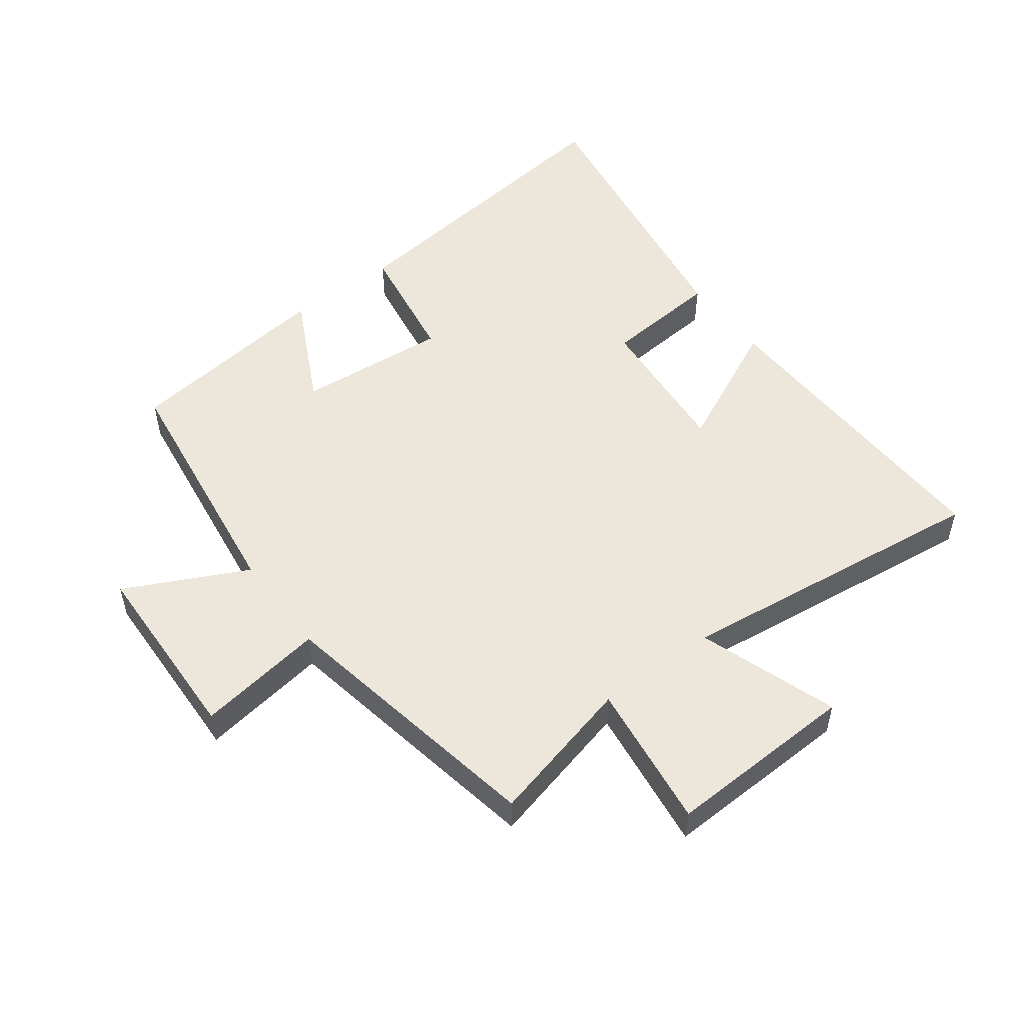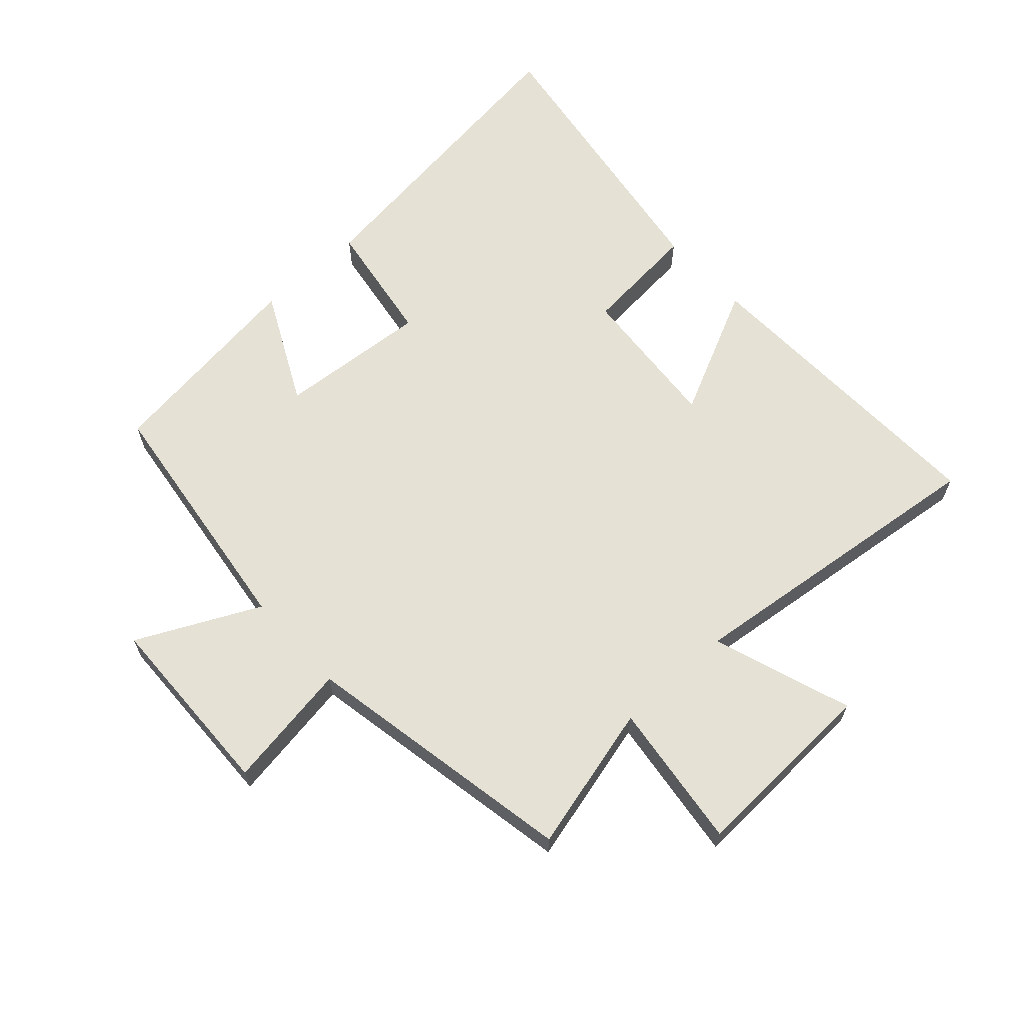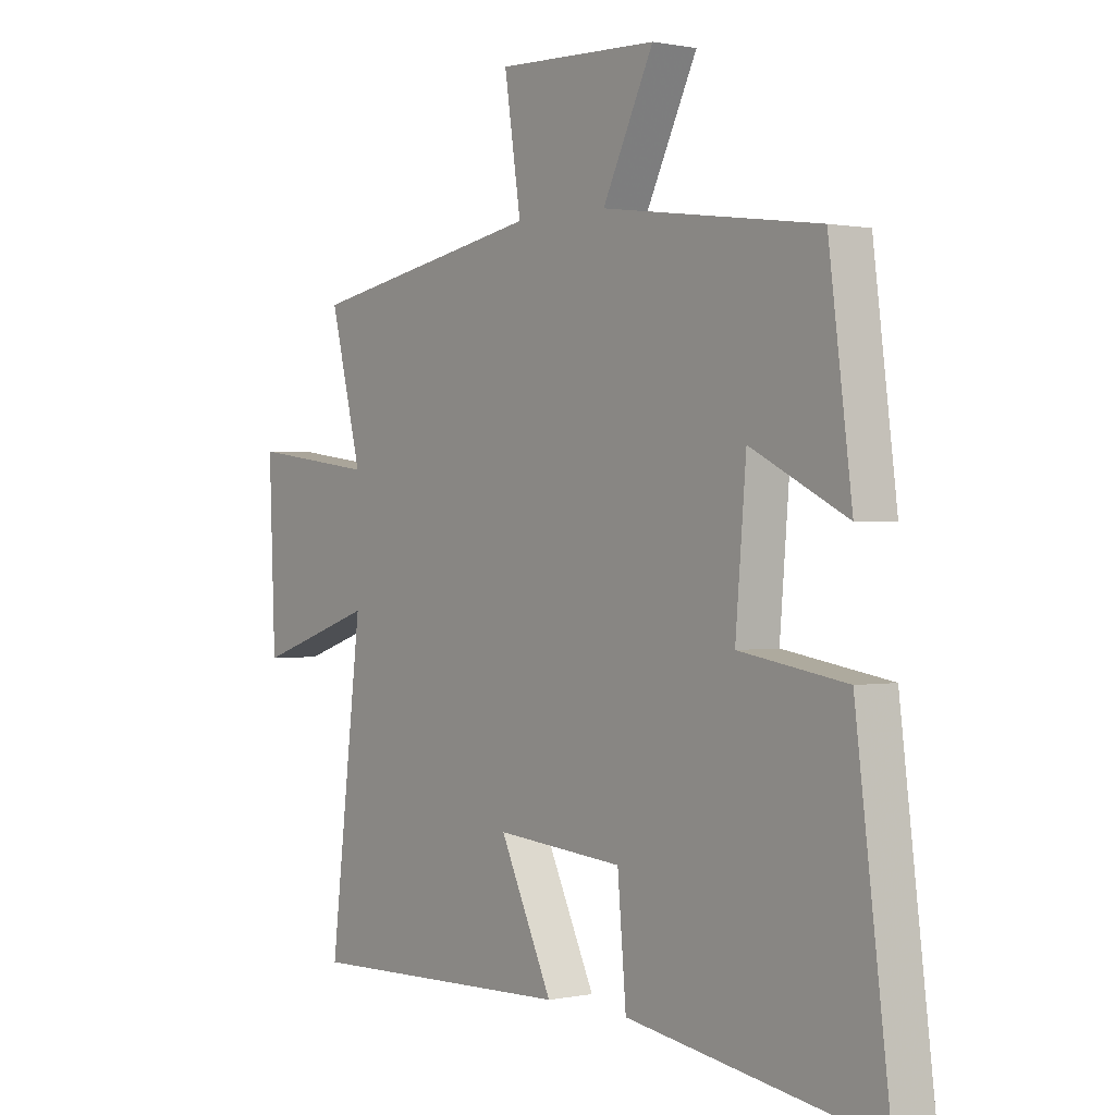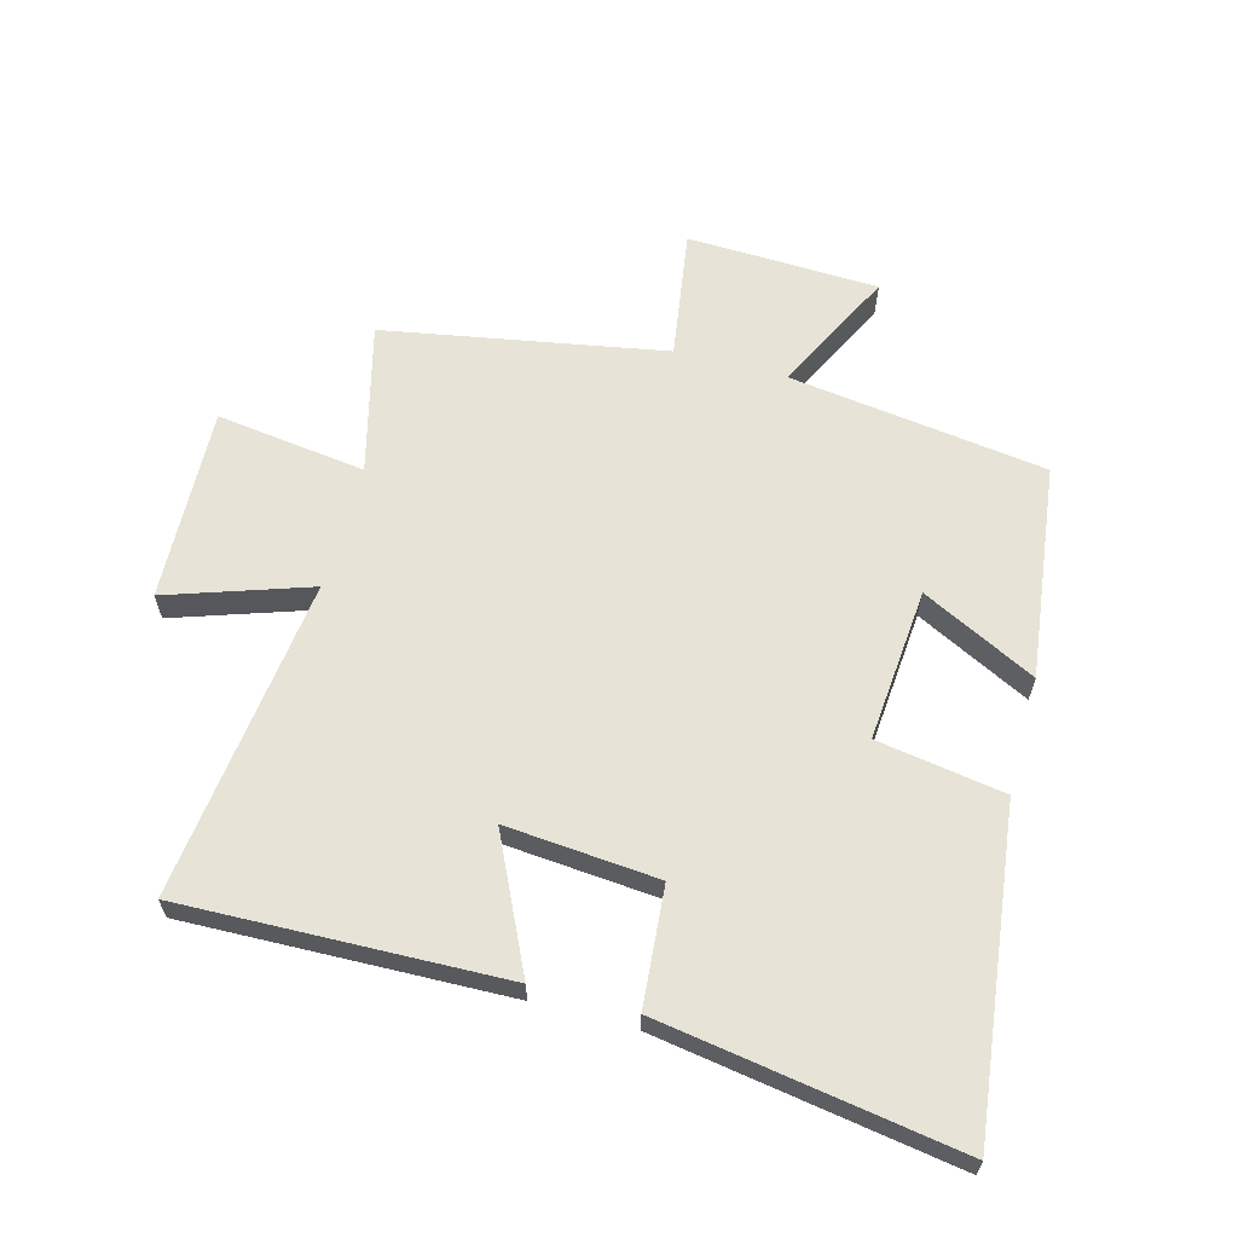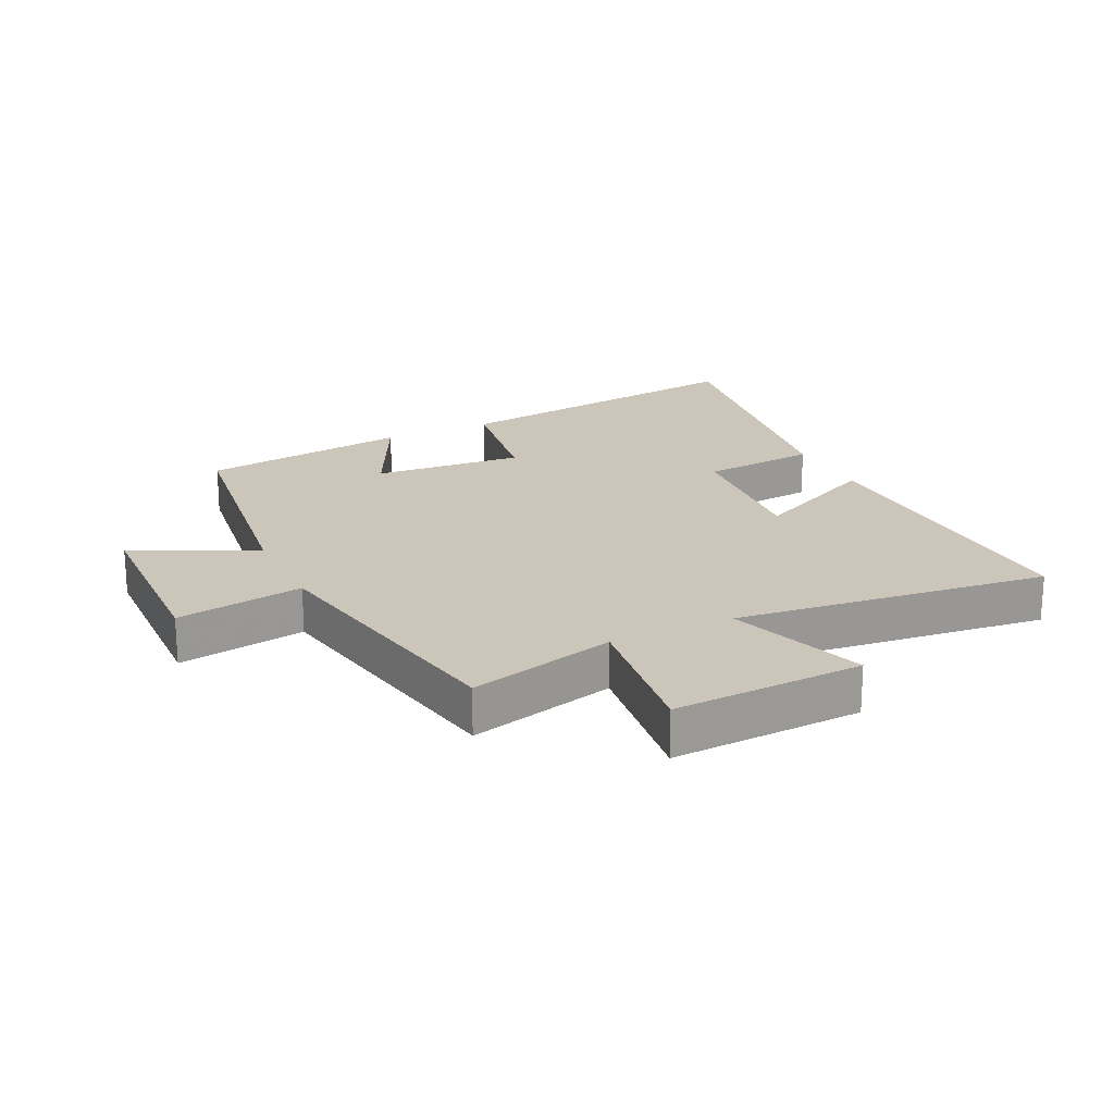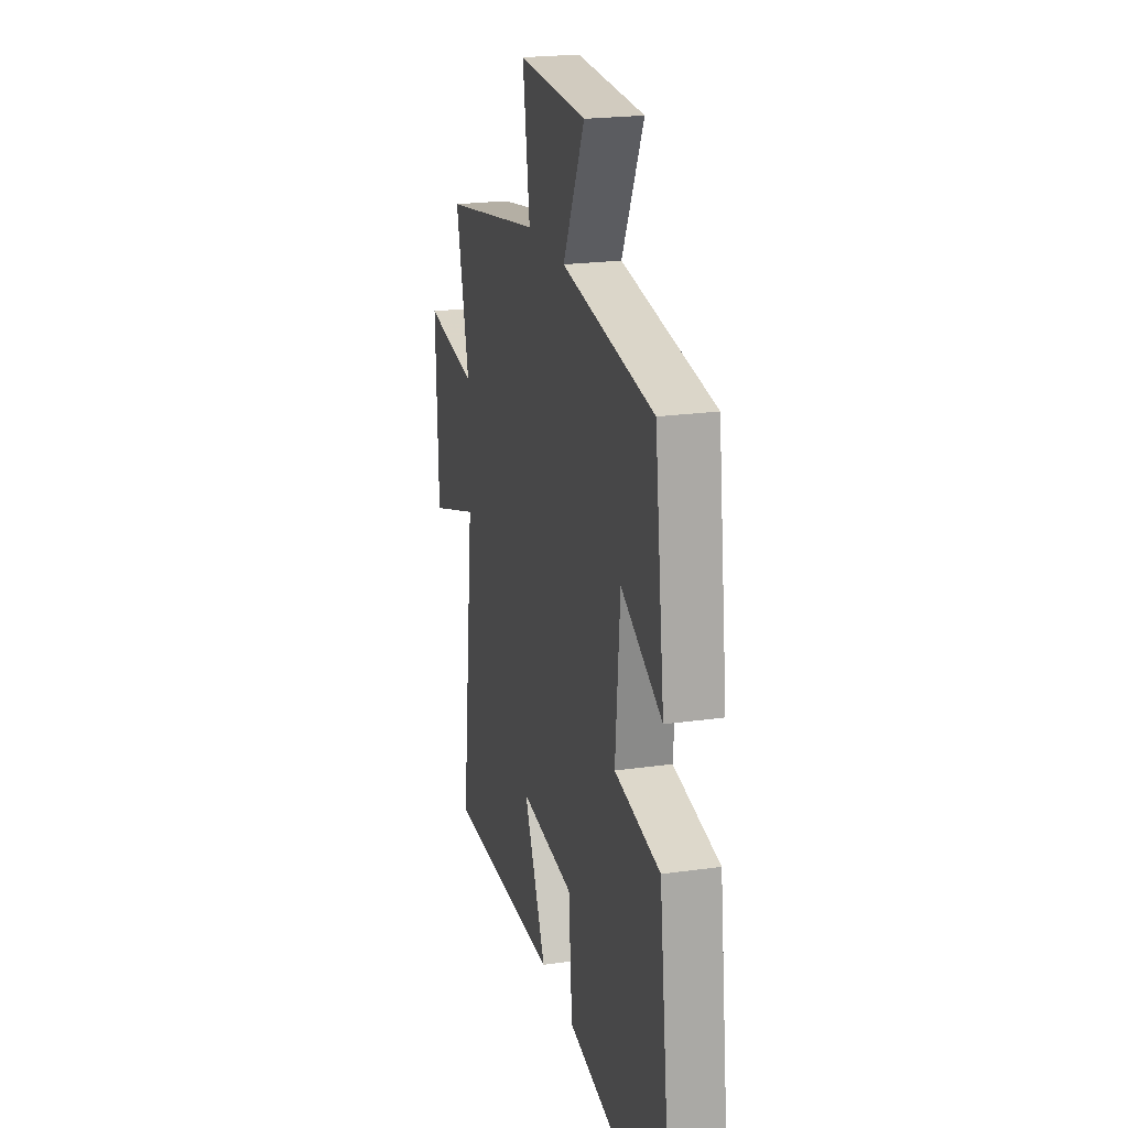
<metadata>
{"format":"obj","ext":"obj","renderer":"f3d","projection":"perspective","resolution":1024,"background":"white","views":[{"elev":51.8,"azim":53.2,"up":"+Y"},{"elev":64.1,"azim":47.5,"up":"+Y"},{"elev":0.6,"azim":-127.6,"up":"+Z"},{"elev":62.7,"azim":-164.8,"up":"+Y"},{"elev":20.8,"azim":64.1,"up":"+Y"},{"elev":21.8,"azim":-103.9,"up":"+Z"}]}
</metadata>
<code>
v -0.563 0.07 -0.573
v -0.5 0.07 -0.072
v -0.301 0.07 -0.04
v -0.321 0.07 0.2
v -0.5 0.07 0.11
v -0.457 0.07 0.445
v -0.054 0.07 0.5
v -0.149 0.07 0.693
v 0.151 0.07 0.703
v 0.12 0.07 0.5
v 0.559 0.07 0.42
v 0.5 0.07 0.185
v 0.734 0.07 0.216
v 0.722 0.07 -0.088
v 0.5 0.07 -0.013
v 0.56 0.07 -0.515
v 0.058 0.07 -0.5
v 0.156 0.07 -0.294
v -0.082 0.07 -0.314
v -0.098 0.07 -0.5
v -0.563 0 -0.573
v -0.5 0 -0.072
v -0.301 0 -0.04
v -0.321 0 0.2
v -0.5 0 0.11
v -0.457 0 0.445
v -0.054 0 0.5
v -0.149 0 0.693
v 0.151 0 0.703
v 0.12 0 0.5
v 0.559 0 0.42
v 0.5 0 0.185
v 0.734 0 0.216
v 0.722 0 -0.088
v 0.5 0 -0.013
v 0.56 0 -0.515
v 0.058 0 -0.5
v 0.156 0 -0.294
v -0.082 0 -0.314
v -0.098 0 -0.5
f 1 2 3
f 20 1 3
f 19 20 3
f 18 19 3 4
f 15 16 17 18
f 15 18 4
f 12 13 14 15
f 12 15 4
f 10 11 12 4
f 7 8 9 10
f 6 7 10
f 5 6 10
f 4 5 10
f 23 22 21
f 23 21 40
f 23 40 39
f 24 23 39 38
f 38 37 36 35
f 24 38 35
f 35 34 33 32
f 24 35 32
f 24 32 31 30
f 30 29 28 27
f 30 27 26
f 30 26 25
f 30 25 24
f 1 21 22 2
f 2 22 23 3
f 3 23 24 4
f 4 24 25 5
f 5 25 26 6
f 6 26 27 7
f 7 27 28 8
f 8 28 29 9
f 9 29 30 10
f 10 30 31 11
f 11 31 32 12
f 12 32 33 13
f 13 33 34 14
f 14 34 35 15
f 15 35 36 16
f 16 36 37 17
f 17 37 38 18
f 18 38 39 19
f 19 39 40 20
f 20 40 21 1

</code>
